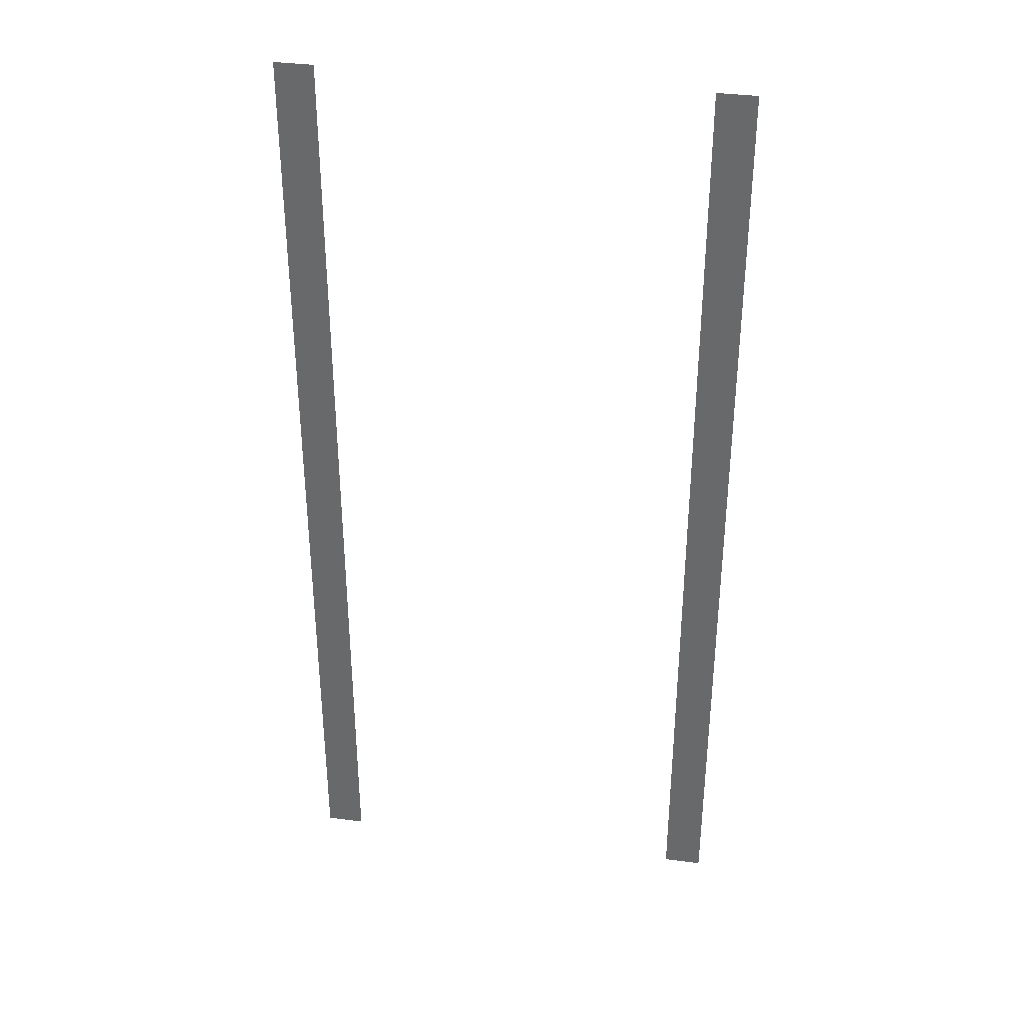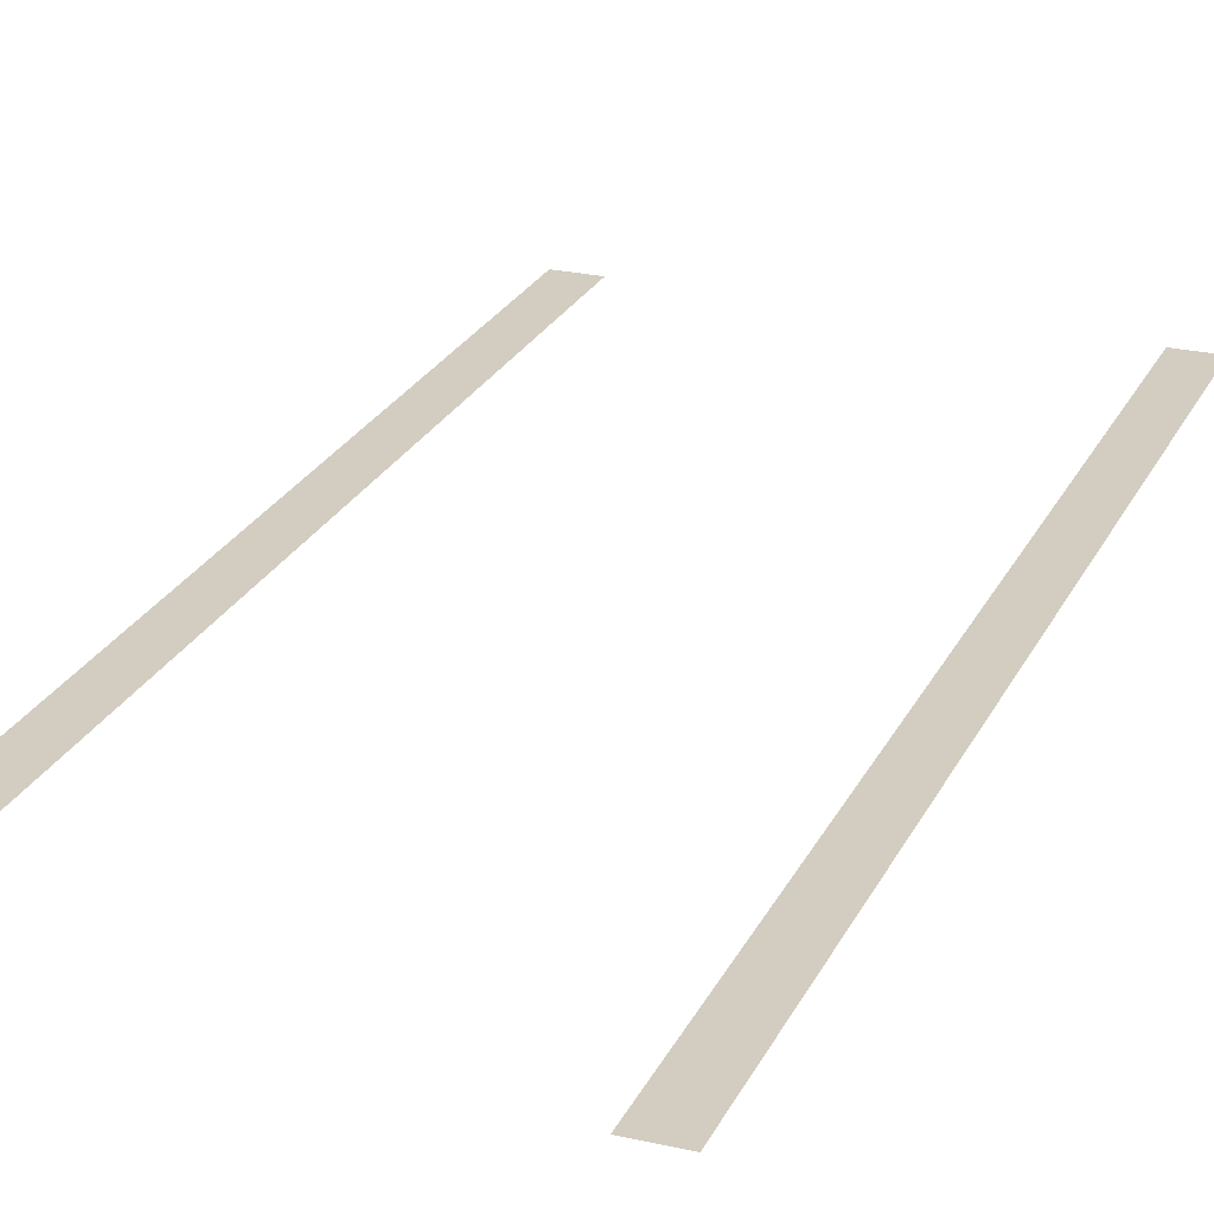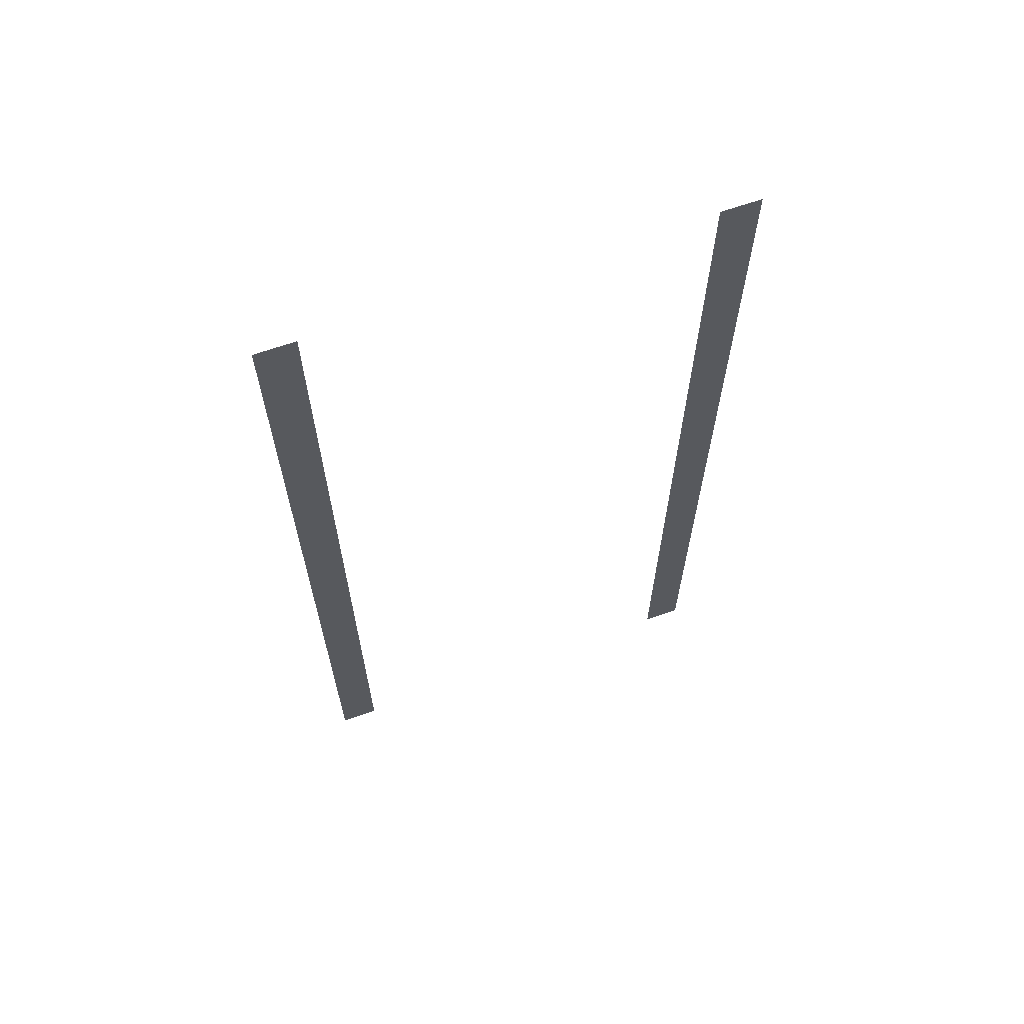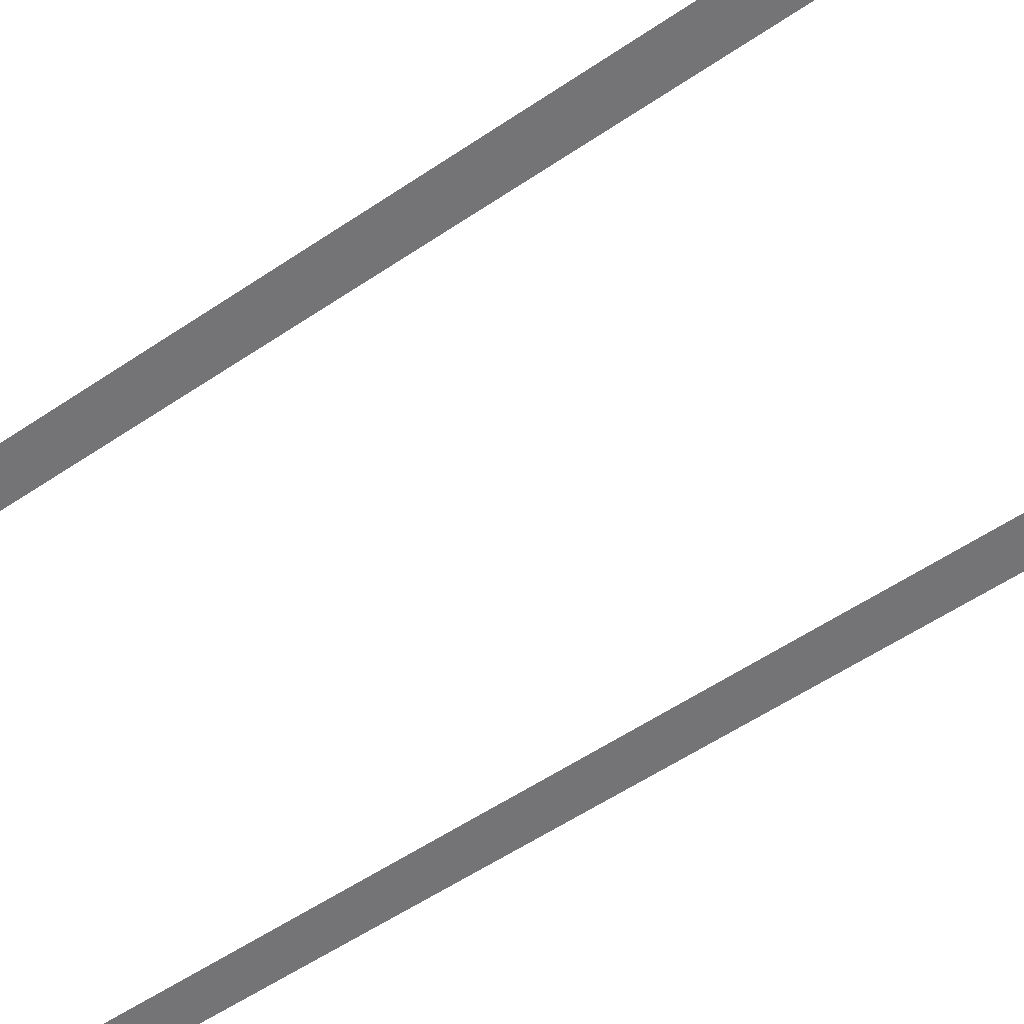
<metadata>
{"format":"obj","ext":"obj","renderer":"f3d","projection":"perspective","resolution":1024,"background":"white","views":[{"elev":36.0,"azim":-170.3,"up":"+Z"},{"elev":24.3,"azim":-159.3,"up":"+Y"},{"elev":66.3,"azim":-19.4,"up":"+Z"},{"elev":-56.3,"azim":-54.7,"up":"+Y"}]}
</metadata>
<code>
o Cube.001_Cube.006
v 1.268 0.4961 -2.755
v 1.05 0.4961 2.755
v 1.268 0.4961 2.755
v 1.05 0.4961 -2.755
v -1.268 0.4961 -2.755
v -1.05 0.4961 2.755
v -1.268 0.4961 2.755
v -1.05 0.4961 -2.755
f 4 2 3 1
f 8 5 7 6

</code>
